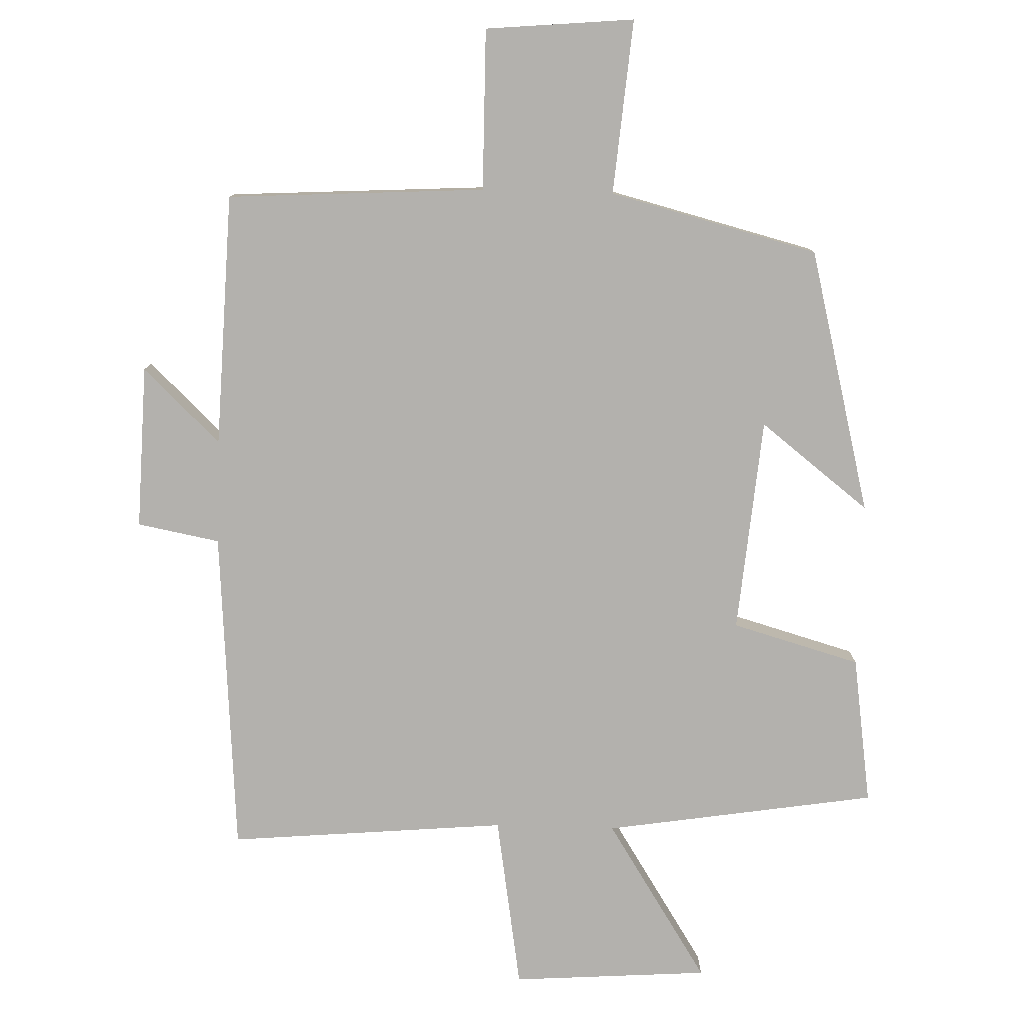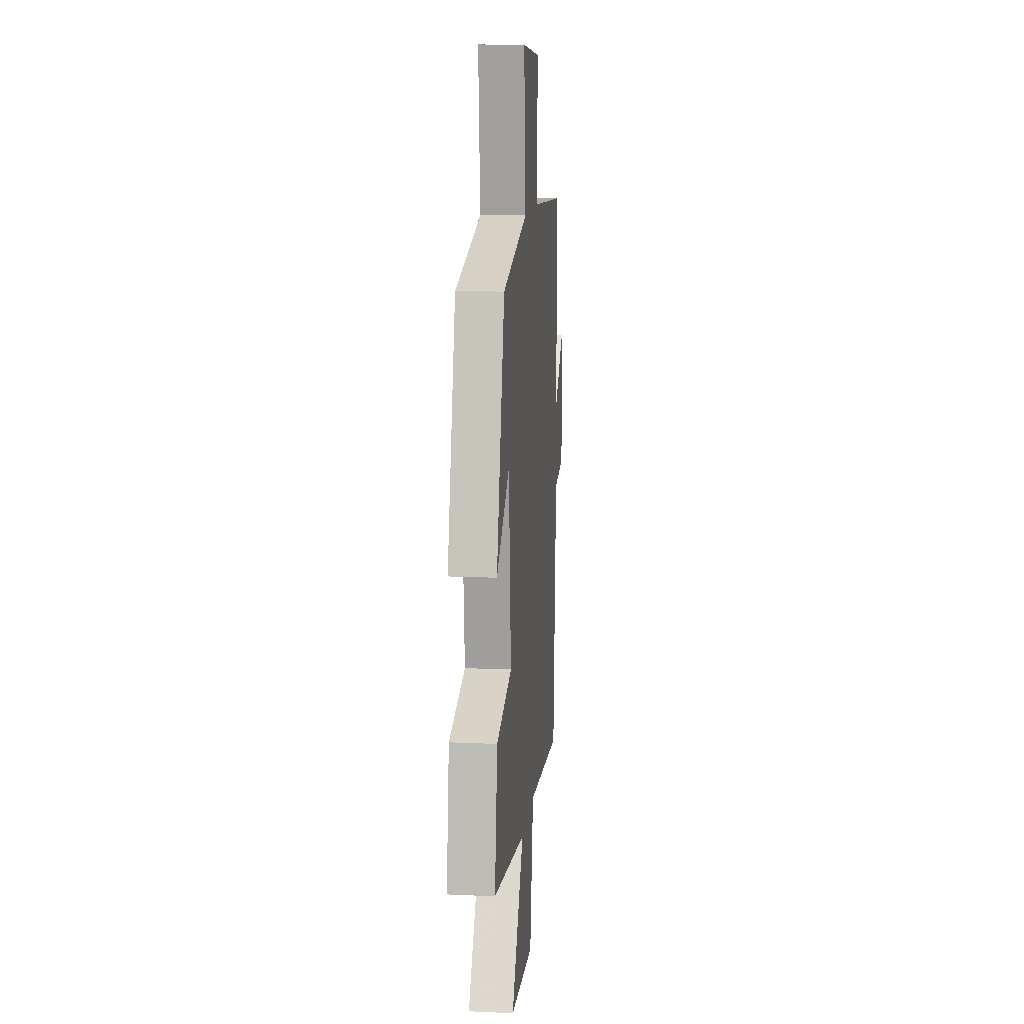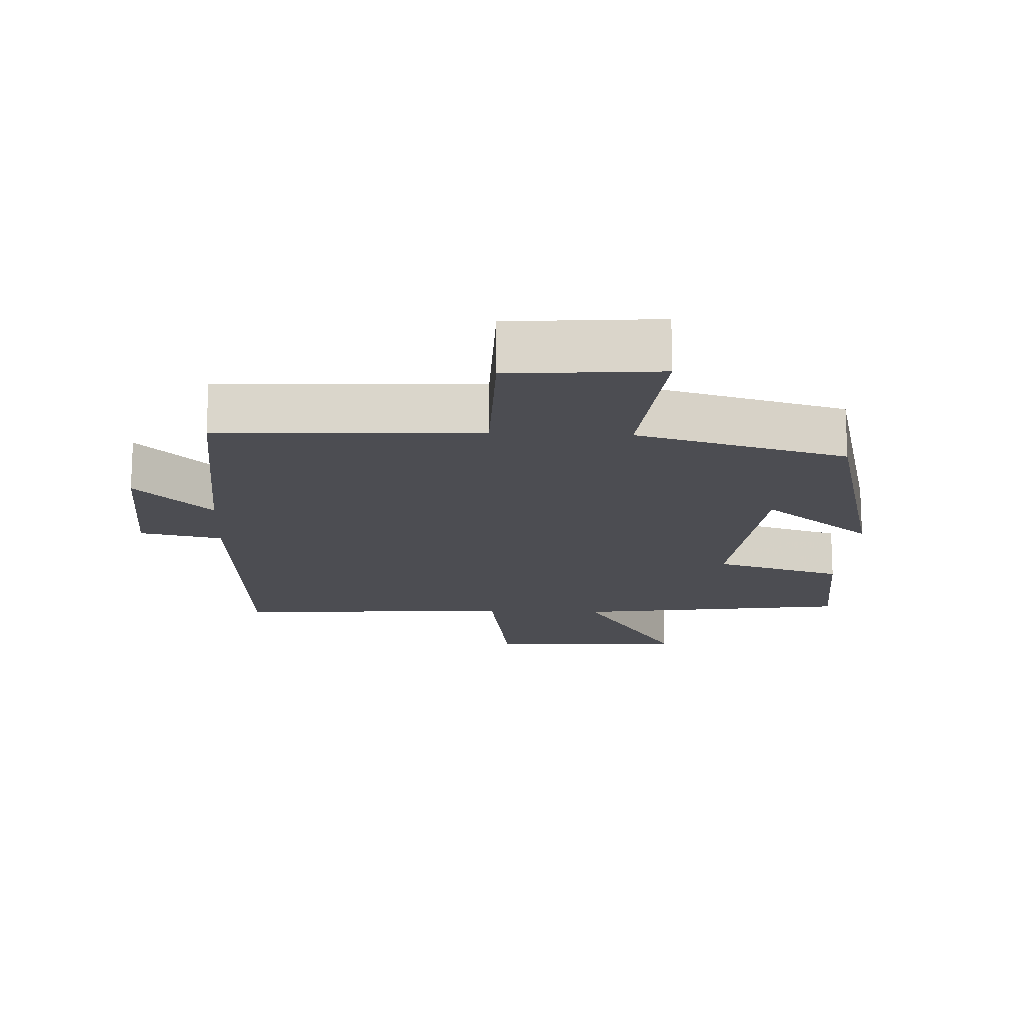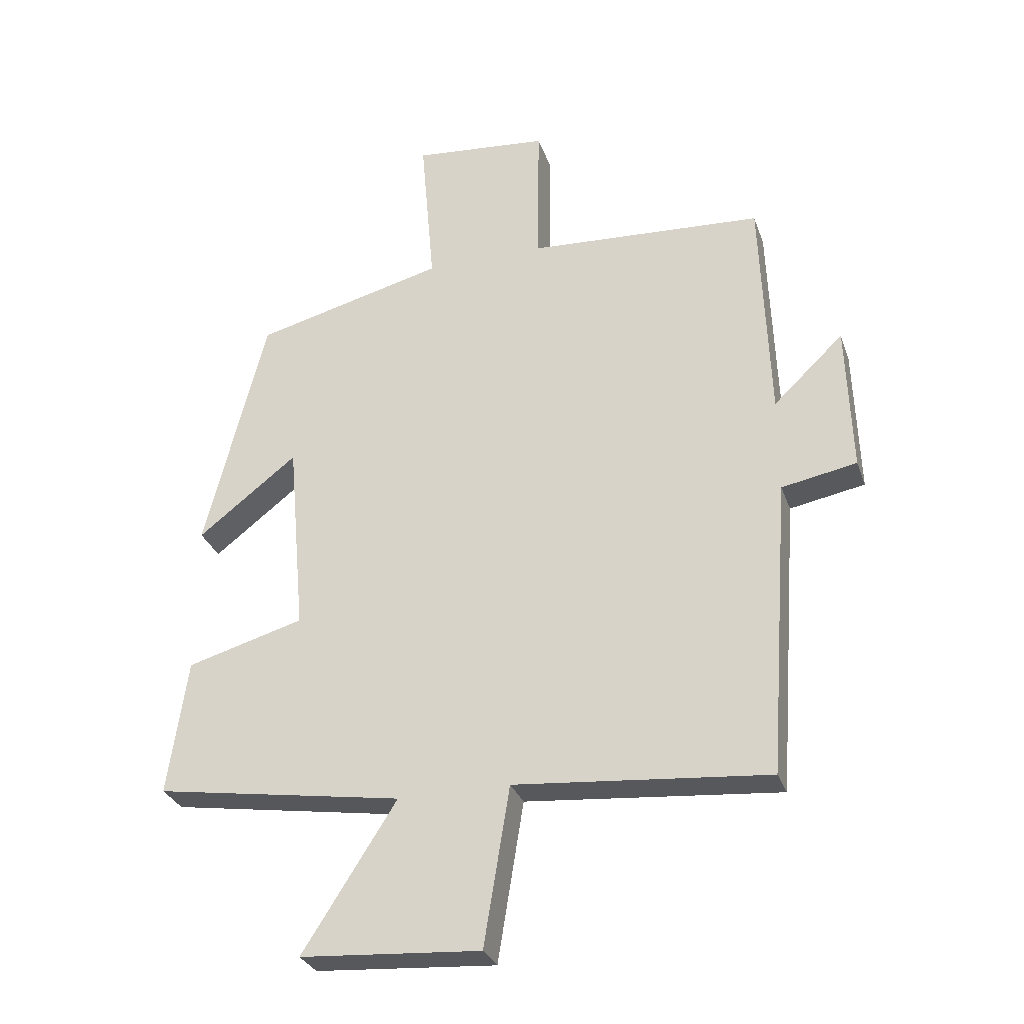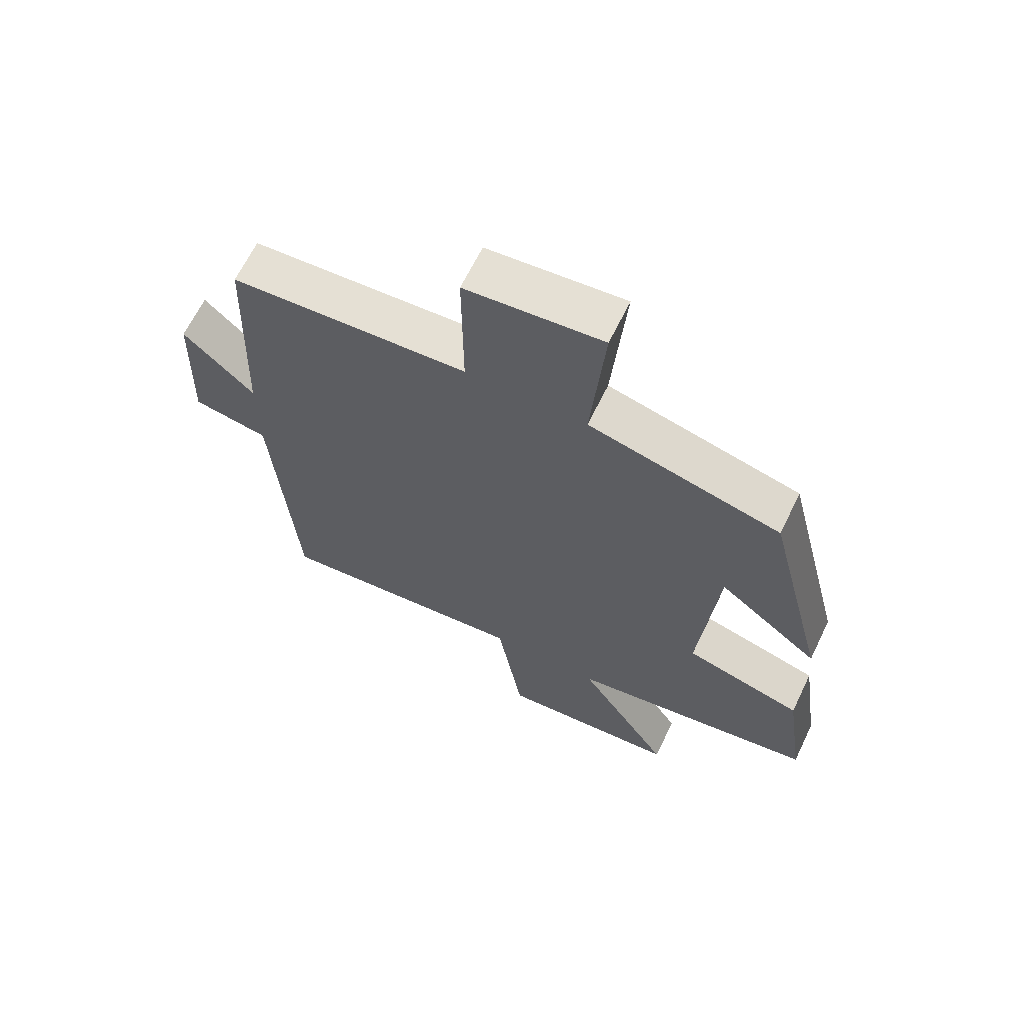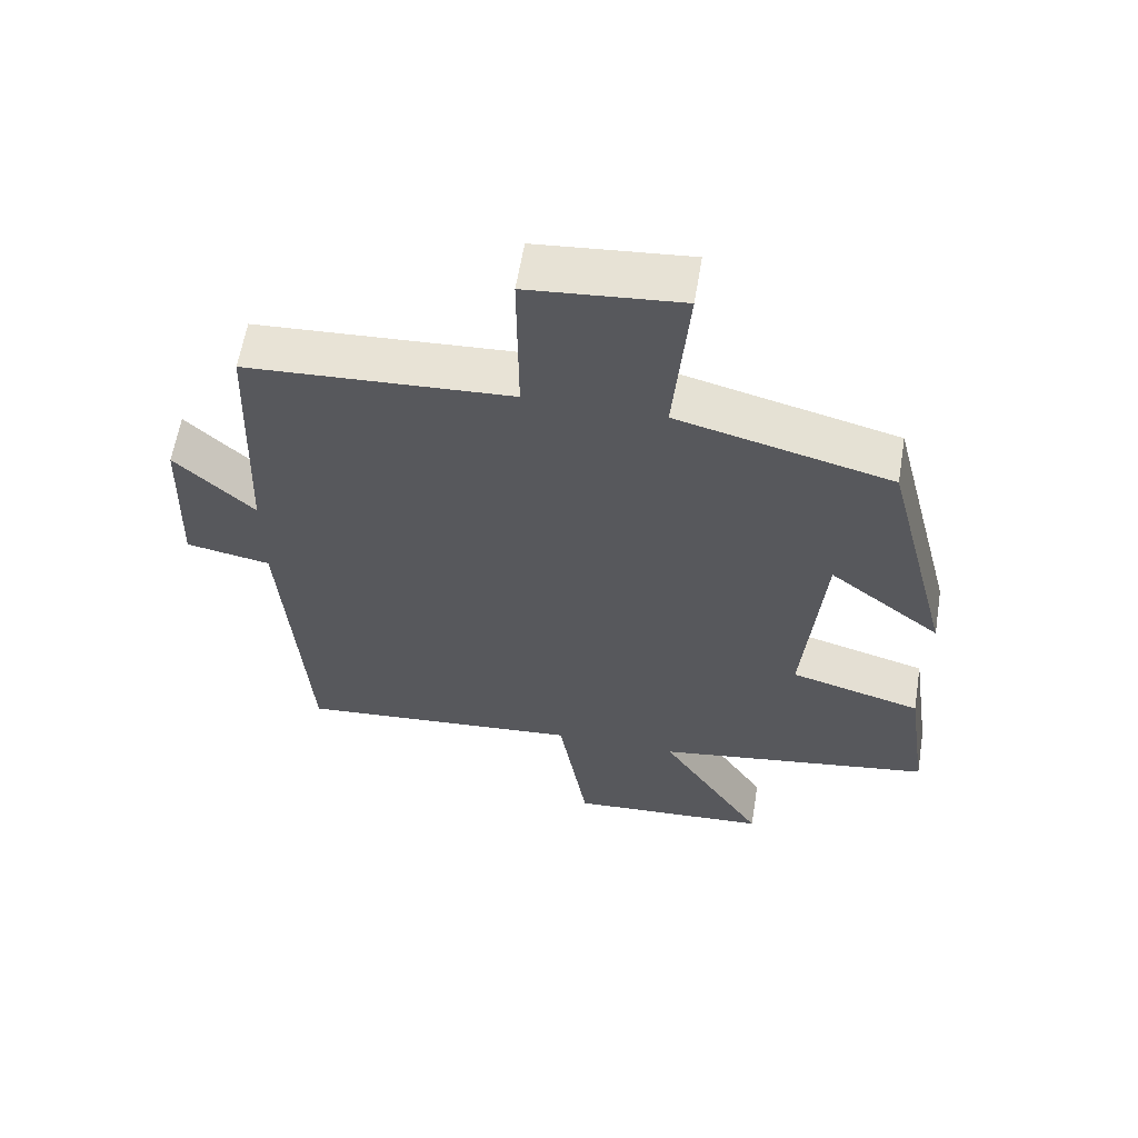
<metadata>
{"format":"obj","ext":"obj","renderer":"f3d","projection":"perspective","resolution":1024,"background":"white","views":[{"elev":-79.2,"azim":-1.7,"up":"+Y"},{"elev":12.8,"azim":95.9,"up":"+Z"},{"elev":-16.3,"azim":-3.2,"up":"+Y"},{"elev":-29.8,"azim":-162.5,"up":"+Z"},{"elev":65.4,"azim":25.9,"up":"+Z"},{"elev":60.5,"azim":9.4,"up":"+Z"}]}
</metadata>
<code>
v -0.486 0.07 0.478
v -0.104 0.07 0.5
v -0.106 0.07 0.738
v 0.114 0.07 0.758
v 0.092 0.07 0.5
v 0.401 0.07 0.421
v 0.5 0.07 0.029
v 0.338 0.07 0.155
v 0.31 0.07 -0.163
v 0.5 0.07 -0.217
v 0.532 0.07 -0.437
v 0.129 0.07 -0.5
v 0.281 0.07 -0.738
v -0.011 0.07 -0.758
v -0.053 0.07 -0.5
v -0.465 0.07 -0.536
v -0.5 0.07 -0.053
v -0.622 0.07 -0.03
v -0.614 0.07 0.212
v -0.5 0.07 0.103
v -0.486 0 0.478
v -0.104 0 0.5
v -0.106 0 0.738
v 0.114 0 0.758
v 0.092 0 0.5
v 0.401 0 0.421
v 0.5 0 0.029
v 0.338 0 0.155
v 0.31 0 -0.163
v 0.5 0 -0.217
v 0.532 0 -0.437
v 0.129 0 -0.5
v 0.281 0 -0.738
v -0.011 0 -0.758
v -0.053 0 -0.5
v -0.465 0 -0.536
v -0.5 0 -0.053
v -0.622 0 -0.03
v -0.614 0 0.212
v -0.5 0 0.103
f 17 18 19 20
f 15 16 17 20
f 15 20 1 2
f 12 13 14 15
f 9 10 11 12
f 8 9 12 15
f 5 6 7 8
f 5 8 15 2
f 2 3 4 5
f 40 39 38 37
f 40 37 36 35
f 22 21 40 35
f 35 34 33 32
f 32 31 30 29
f 35 32 29 28
f 28 27 26 25
f 22 35 28 25
f 25 24 23 22
f 1 21 22 2
f 2 22 23 3
f 3 23 24 4
f 4 24 25 5
f 5 25 26 6
f 6 26 27 7
f 7 27 28 8
f 8 28 29 9
f 9 29 30 10
f 10 30 31 11
f 11 31 32 12
f 12 32 33 13
f 13 33 34 14
f 14 34 35 15
f 15 35 36 16
f 16 36 37 17
f 17 37 38 18
f 18 38 39 19
f 19 39 40 20
f 20 40 21 1

</code>
